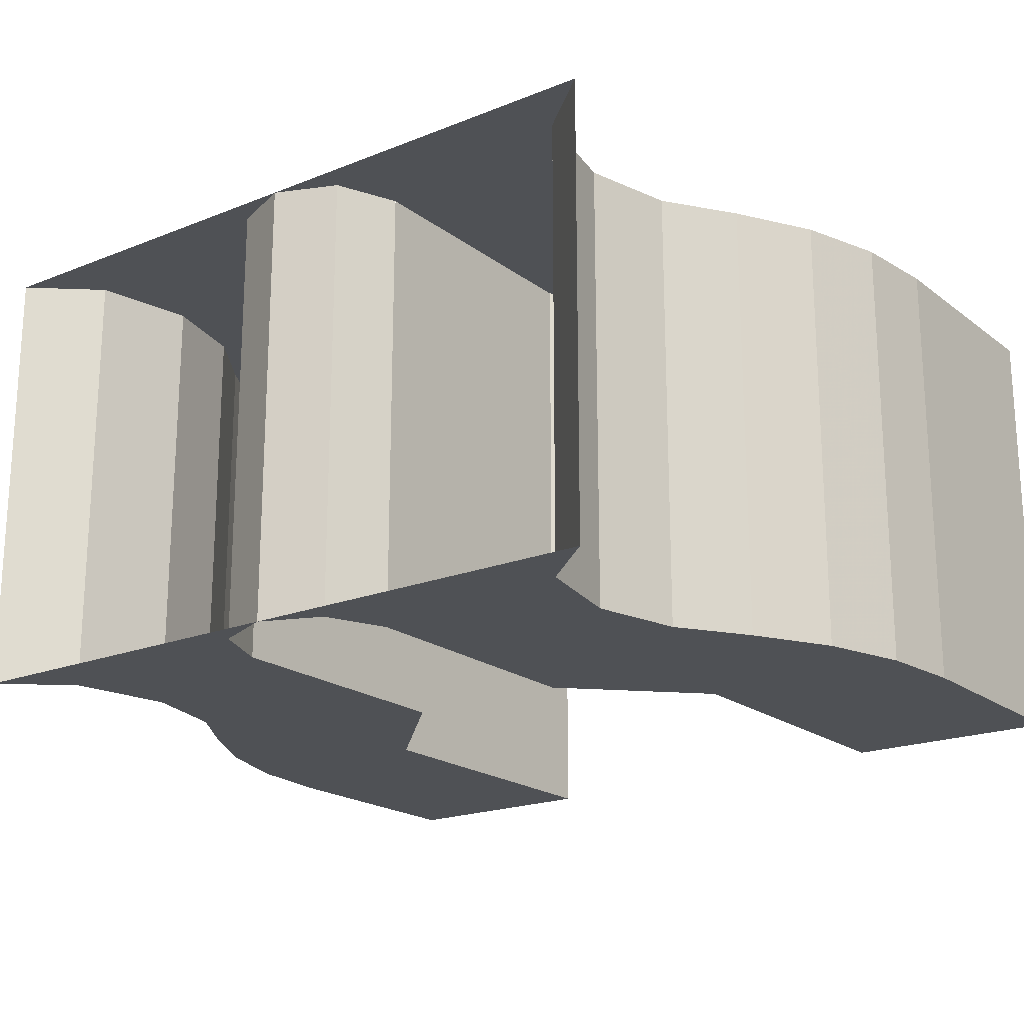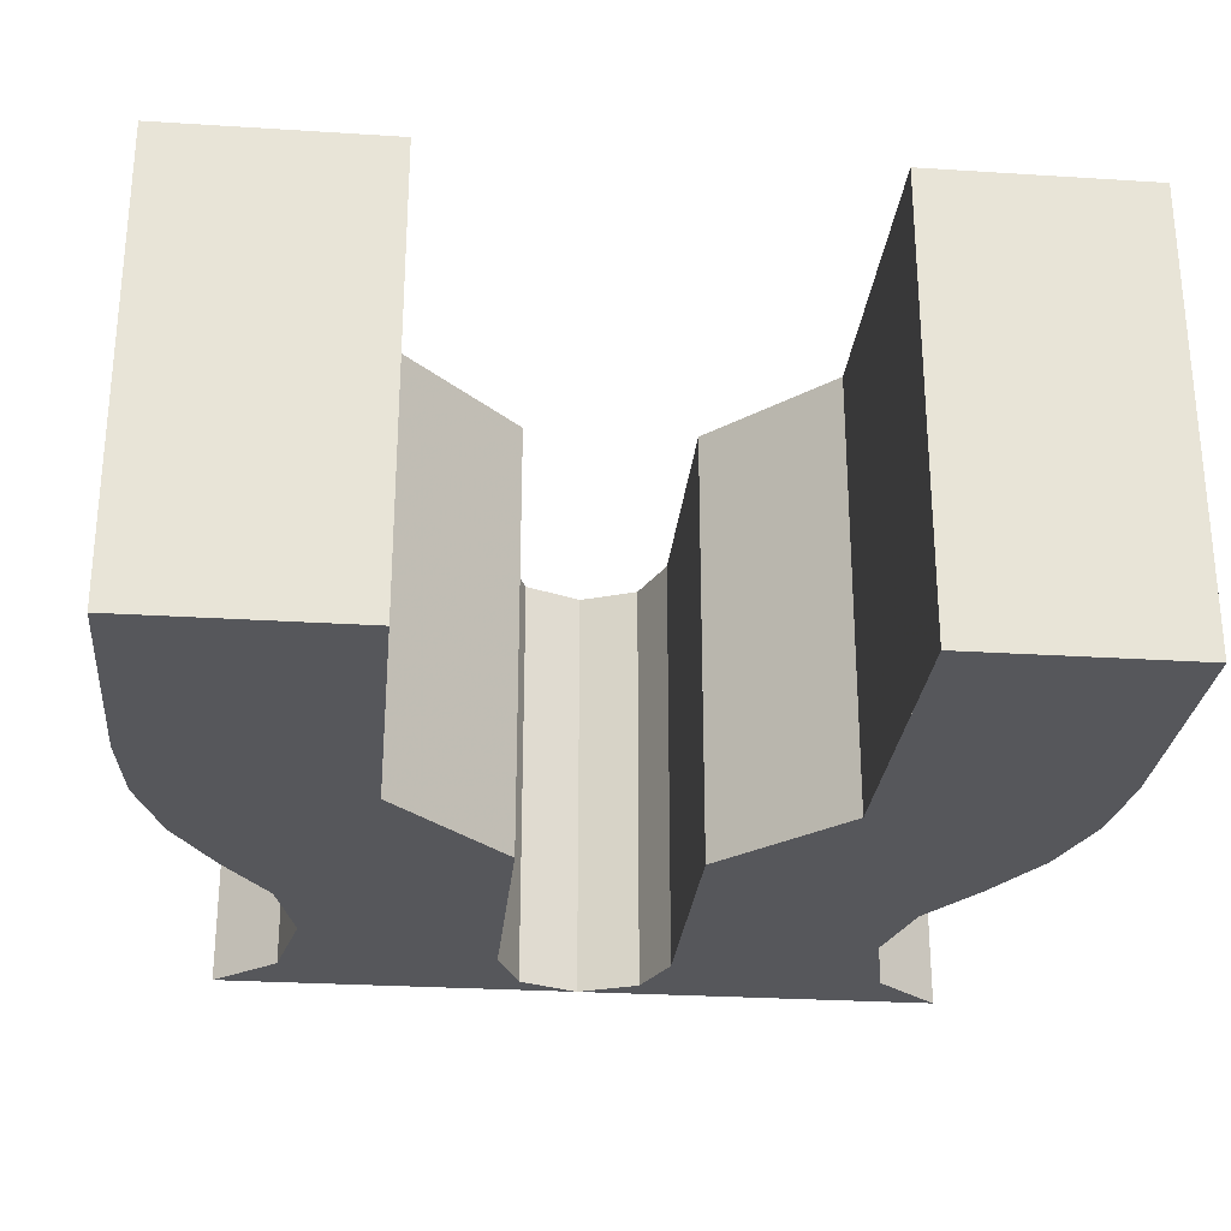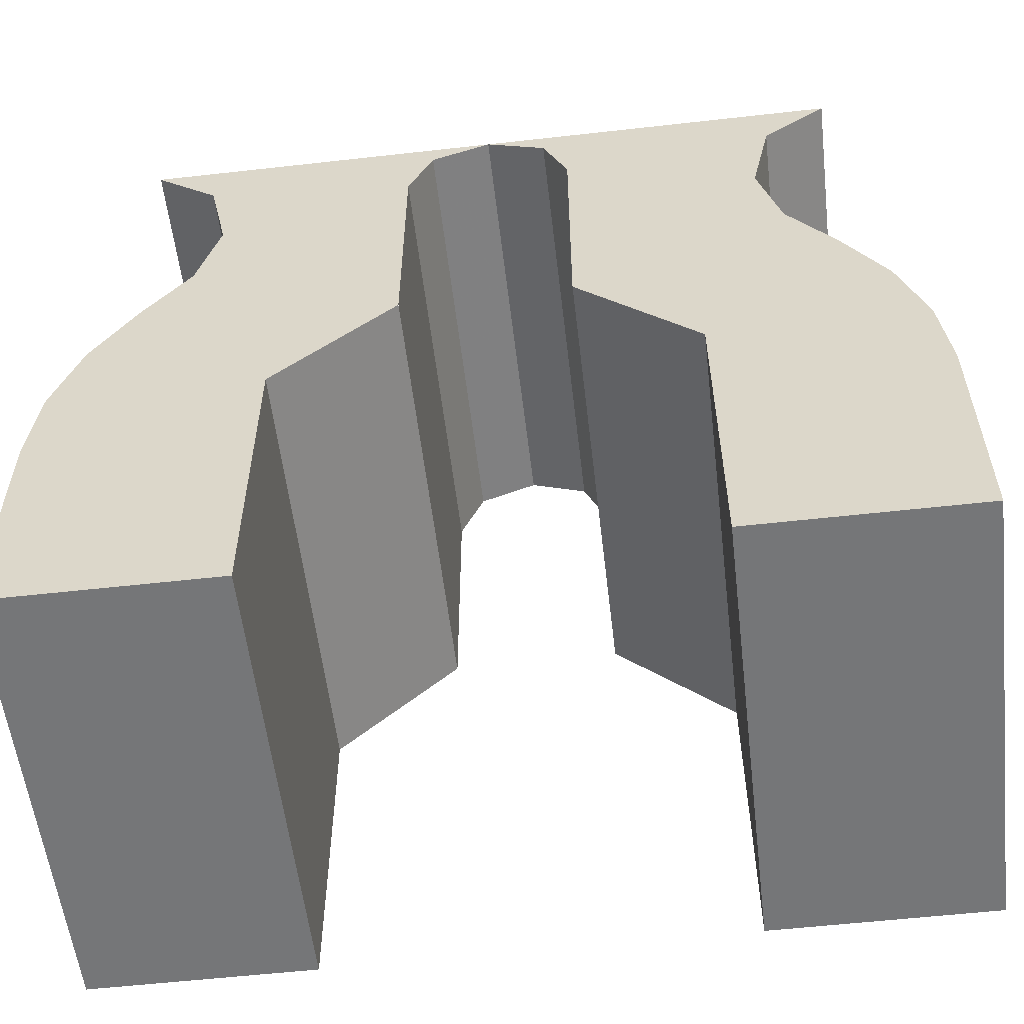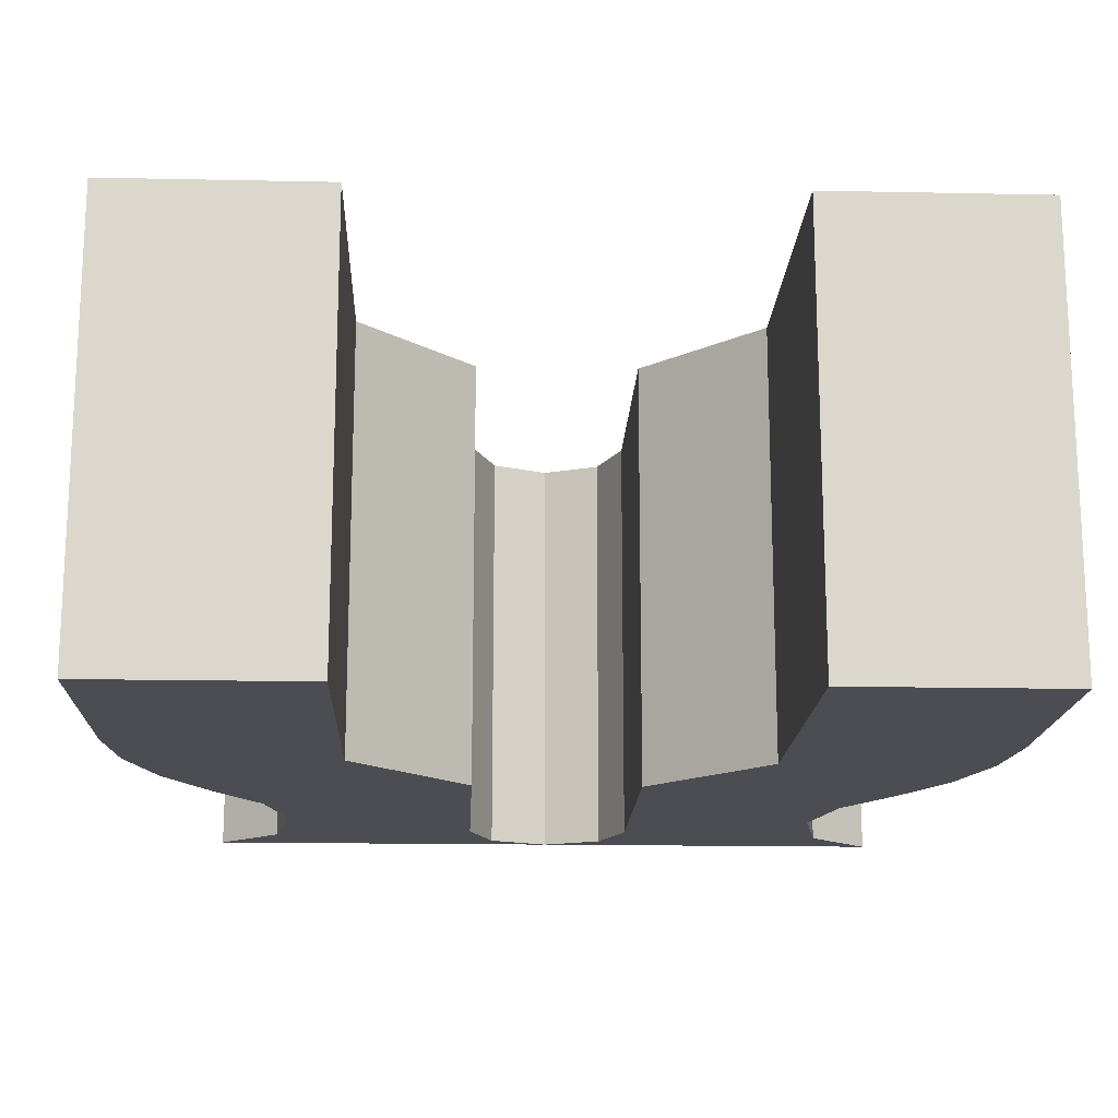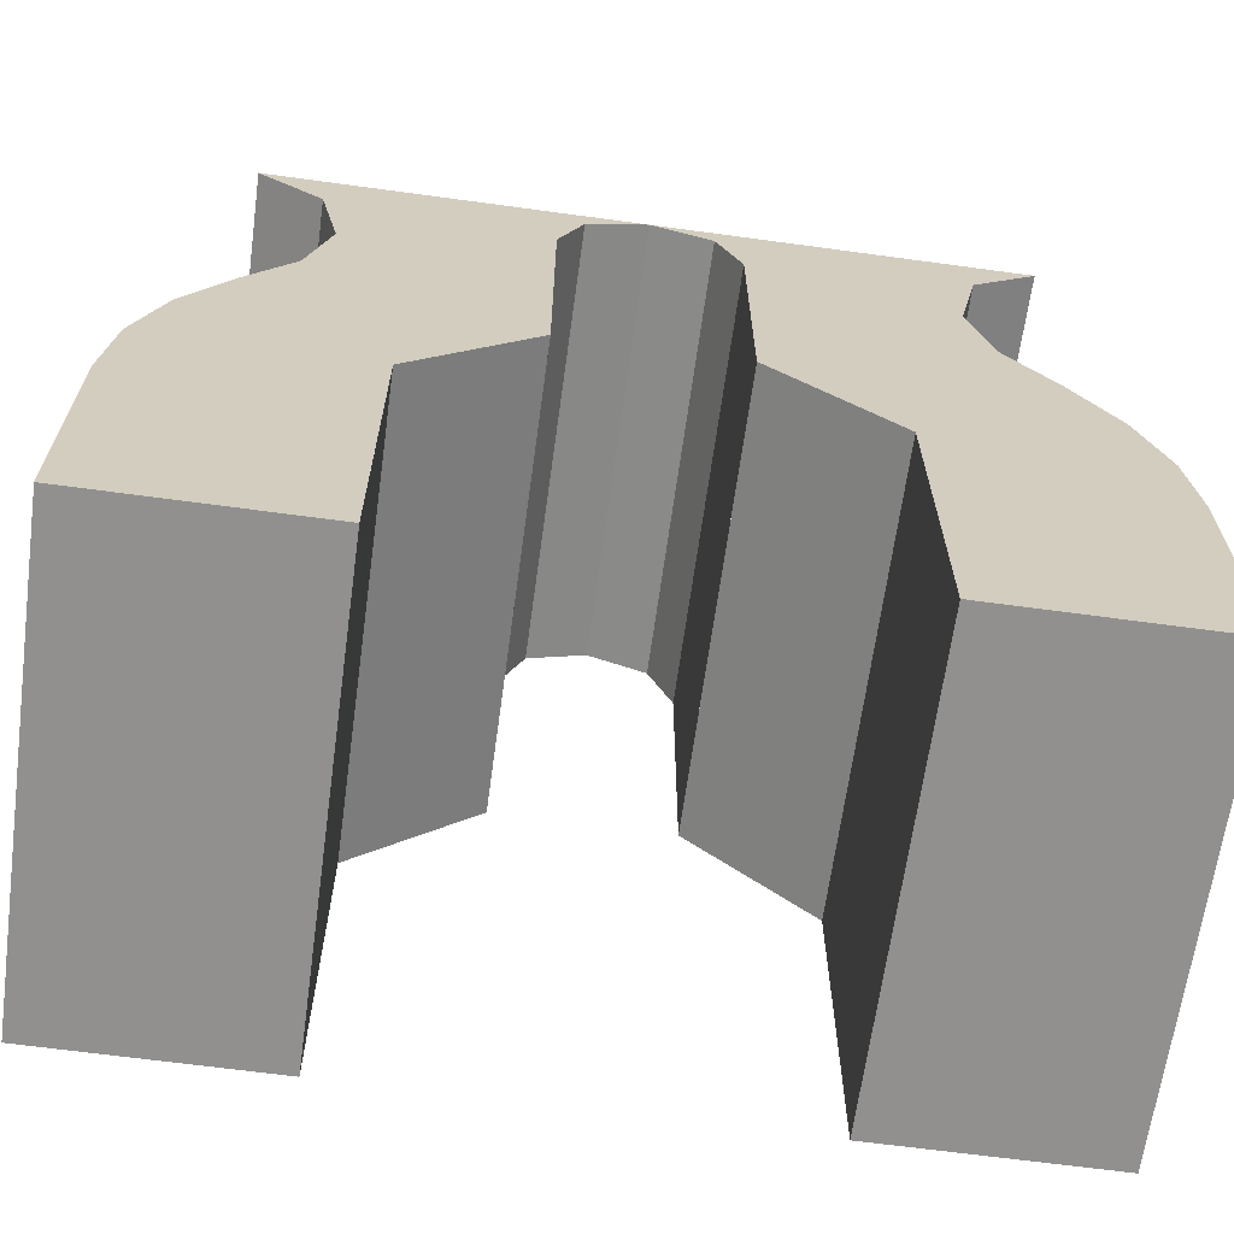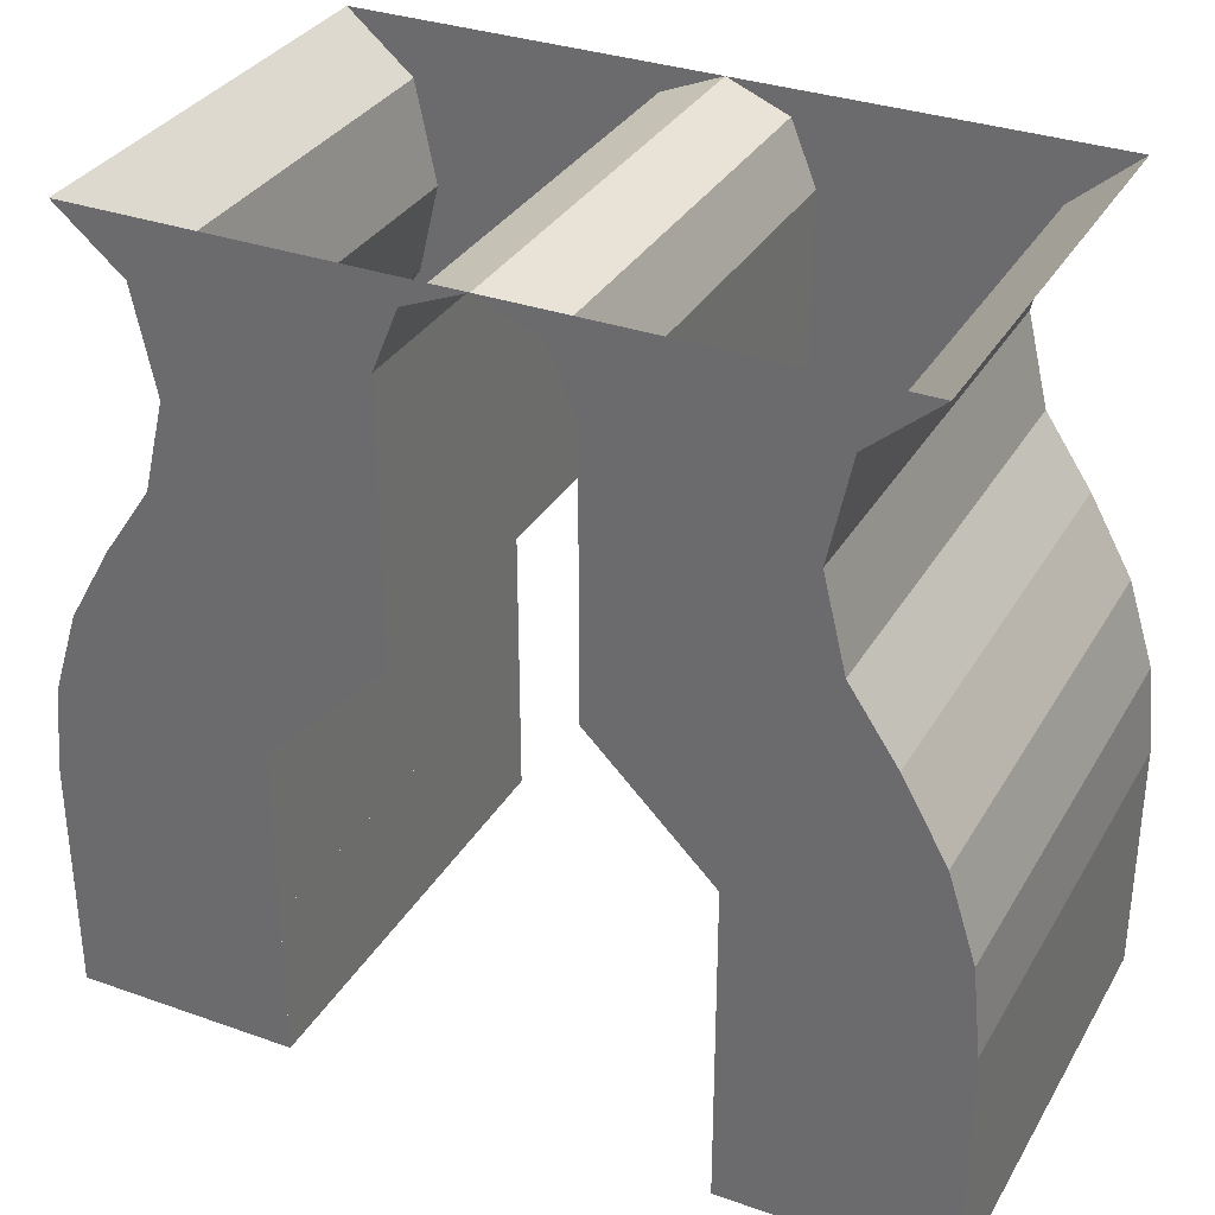
<metadata>
{"format":"obj","ext":"obj","renderer":"f3d","projection":"perspective","resolution":1024,"background":"white","views":[{"elev":-19.8,"azim":36.5,"up":"+Y"},{"elev":-27.3,"azim":174.4,"up":"+Y"},{"elev":-56.8,"azim":-173.3,"up":"+Z"},{"elev":-16.3,"azim":177.6,"up":"+Y"},{"elev":-65.7,"azim":172.2,"up":"+Z"},{"elev":32.9,"azim":26.1,"up":"+Z"}]}
</metadata>
<code>
v 0.07654 -0.2 0
v 0.05412 -0.2 -0.02242
v 0.07654 -0.2 -0.07654
v 0.07654 -0.2 0
v 0 -0.2 0
v 0.05412 -0.2 -0.02242
v -0.07654 -0.2 0
v -0.05412 -0.2 -0.02242
v 0 -0.2 0
v -0.07654 -0.2 0
v -0.07654 -0.2 -0.07654
v -0.05412 -0.2 -0.02242
v -0.07654 0.2 0
v -0.05412 0.2 -0.02242
v -0.07654 0.2 -0.07654
v -0.07654 0.2 0
v 0 0.2 0
v -0.05412 0.2 -0.02242
v 0.07654 0.2 0
v 0.05412 0.2 -0.02242
v 0 0.2 0
v 0.07654 0.2 0
v 0.07654 0.2 -0.07654
v 0.05412 0.2 -0.02242
v 0.05412 -0.2 -0.02242
v 0.07654 -0.2 -0.07654
v 0.07654 0.2 -0.07654
v 0.05412 0.2 -0.02242
v 0 -0.2 0
v 0.05412 -0.2 -0.02242
v 0.05412 0.2 -0.02242
v 0 0.2 0
v -0.05412 -0.2 -0.02242
v 0 -0.2 0
v 0 0.2 0
v -0.05412 0.2 -0.02242
v -0.07654 -0.2 -0.07654
v -0.05412 -0.2 -0.02242
v -0.05412 0.2 -0.02242
v -0.07654 0.2 -0.07654
v -0.1848 0.2 -0.4235
v -0.1848 0.2 -0.5765
v -0.1848 -0.2 -0.5765
v -0.1848 -0.2 -0.4235
v -0.07654 0.2 -0.3152
v -0.1848 0.2 -0.4235
v -0.1848 -0.2 -0.4235
v -0.07654 -0.2 -0.3152
v -0.2613 0.2 -0.3918
v -0.1848 0.2 -0.4235
v -0.1848 0.2 -0.5765
v -0.2613 0.2 -0.3918
v -0.07654 0.2 -0.3152
v -0.1848 0.2 -0.4235
v -0.2613 -0.2 -0.3918
v -0.1848 -0.2 -0.4235
v -0.1848 -0.2 -0.5765
v -0.2613 -0.2 -0.3918
v -0.07654 -0.2 -0.3152
v -0.1848 -0.2 -0.4235
v -0.07654 0.2 -0.3152
v -0.07654 0.2 -0.07654
v -0.07654 -0.2 -0.07654
v -0.07654 -0.2 -0.3152
v -0.1847 -0.2 -0.7125
v -0.3812 -0.2 -0.7125
v -0.3812 0.2 -0.7125
v -0.1847 0.2 -0.7125
v -0.1847 -0.2 -0.7125
v -0.1847 0.2 -0.7125
v -0.1847 0.2 -0.5765
v -0.1847 -0.2 -0.5765
v -0.3812 -0.2 -0.5
v -0.3812 0.2 -0.5
v -0.3812 0.2 -0.7125
v -0.3812 -0.2 -0.7125
v -0.3732 -0.2 -0.4222
v -0.3732 0.2 -0.4222
v -0.3812 0.2 -0.5
v -0.3812 -0.2 -0.5
v -0.3494 -0.2 -0.3476
v -0.3494 0.2 -0.3476
v -0.3732 0.2 -0.4222
v -0.3732 -0.2 -0.4222
v -0.311 -0.2 -0.2794
v -0.311 0.2 -0.2794
v -0.3494 0.2 -0.3476
v -0.3494 -0.2 -0.3476
v -0.2697 -0.2 -0.2182
v -0.2697 0.2 -0.2182
v -0.311 0.2 -0.2794
v -0.311 -0.2 -0.2794
v -0.2502 -0.2 -0.1389
v -0.2502 0.2 -0.1389
v -0.2697 0.2 -0.2182
v -0.2697 -0.2 -0.2182
v -0.2502 0.2 -0.1389
v -0.2502 -0.2 -0.1389
v -0.2687 -0.2 -0.05
v -0.2687 0.2 -0.05
v -0.327 -0.2 0
v -0.327 0.2 0
v -0.2687 0.2 -0.05
v -0.2687 -0.2 -0.05
v -0.1848 -0.2 -0.5765
v -0.2613 -0.2 -0.3918
v -0.3812 -0.2 -0.7125
v -0.1847 -0.2 -0.7125
v -0.2613 -0.2 -0.3918
v -0.3732 -0.2 -0.4222
v -0.3812 -0.2 -0.5
v -0.3812 -0.2 -0.7125
v -0.311 -0.2 -0.2794
v -0.3494 -0.2 -0.3476
v -0.3732 -0.2 -0.4222
v -0.2613 -0.2 -0.3918
v -0.2613 -0.2 -0.3918
v -0.07654 -0.2 -0.3152
v -0.2697 -0.2 -0.2182
v -0.311 -0.2 -0.2794
v -0.2502 -0.2 -0.1389
v -0.2697 -0.2 -0.2182
v -0.07654 -0.2 -0.3152
v -0.07654 -0.2 -0.07654
v -0.2687 -0.2 -0.05
v -0.2502 -0.2 -0.1389
v -0.07654 -0.2 -0.07654
v -0.327 -0.2 0
v -0.2687 -0.2 -0.05
v -0.07654 -0.2 -0.07654
v -0.07654 -0.2 0
v -0.1847 0.2 -0.7125
v -0.3812 0.2 -0.7125
v -0.2613 0.2 -0.3918
v -0.1848 0.2 -0.5765
v -0.3812 0.2 -0.7125
v -0.3812 0.2 -0.5
v -0.3732 0.2 -0.4222
v -0.2613 0.2 -0.3918
v -0.3732 0.2 -0.4222
v -0.3494 0.2 -0.3476
v -0.311 0.2 -0.2794
v -0.2613 0.2 -0.3918
v -0.311 0.2 -0.2794
v -0.2697 0.2 -0.2182
v -0.07654 0.2 -0.3152
v -0.2613 0.2 -0.3918
v -0.07654 0.2 -0.07654
v -0.07654 0.2 -0.3152
v -0.2697 0.2 -0.2182
v -0.2502 0.2 -0.1389
v -0.07654 0.2 -0.07654
v -0.2502 0.2 -0.1389
v -0.2687 0.2 -0.05
v -0.07654 0.2 0
v -0.07654 0.2 -0.07654
v -0.2687 0.2 -0.05
v -0.327 0.2 0
v 0.1848 -0.2 -0.4235
v 0.1848 -0.2 -0.5765
v 0.1848 0.2 -0.5765
v 0.1848 0.2 -0.4235
v 0.07654 -0.2 -0.3152
v 0.1848 -0.2 -0.4235
v 0.1848 0.2 -0.4235
v 0.07654 0.2 -0.3152
v 0.2613 -0.2 -0.3918
v 0.1848 -0.2 -0.4235
v 0.1848 -0.2 -0.5765
v 0.2613 -0.2 -0.3918
v 0.07654 -0.2 -0.3152
v 0.1848 -0.2 -0.4235
v 0.2613 0.2 -0.3918
v 0.1848 0.2 -0.4235
v 0.1848 0.2 -0.5765
v 0.2613 0.2 -0.3918
v 0.07654 0.2 -0.3152
v 0.1848 0.2 -0.4235
v 0.07654 -0.2 -0.3152
v 0.07654 -0.2 -0.07654
v 0.07654 0.2 -0.07654
v 0.07654 0.2 -0.3152
v 0.1847 0.2 -0.7125
v 0.3812 0.2 -0.7125
v 0.3812 -0.2 -0.7125
v 0.1847 -0.2 -0.7125
v 0.1847 0.2 -0.7125
v 0.1847 -0.2 -0.7125
v 0.1847 -0.2 -0.5765
v 0.1847 0.2 -0.5765
v 0.3812 0.2 -0.5
v 0.3812 -0.2 -0.5
v 0.3812 -0.2 -0.7125
v 0.3812 0.2 -0.7125
v 0.3732 0.2 -0.4222
v 0.3732 -0.2 -0.4222
v 0.3812 -0.2 -0.5
v 0.3812 0.2 -0.5
v 0.3494 0.2 -0.3476
v 0.3494 -0.2 -0.3476
v 0.3732 -0.2 -0.4222
v 0.3732 0.2 -0.4222
v 0.311 0.2 -0.2794
v 0.311 -0.2 -0.2794
v 0.3494 -0.2 -0.3476
v 0.3494 0.2 -0.3476
v 0.2697 0.2 -0.2182
v 0.2697 -0.2 -0.2182
v 0.311 -0.2 -0.2794
v 0.311 0.2 -0.2794
v 0.2502 0.2 -0.1389
v 0.2502 -0.2 -0.1389
v 0.2697 -0.2 -0.2182
v 0.2697 0.2 -0.2182
v 0.2502 -0.2 -0.1389
v 0.2502 0.2 -0.1389
v 0.2687 0.2 -0.05
v 0.2687 -0.2 -0.05
v 0.327 0.2 5e-05
v 0.327 -0.2 5e-05
v 0.2687 -0.2 -0.05
v 0.2687 0.2 -0.05
v 0.1847 -0.2 -0.7125
v 0.3812 -0.2 -0.7125
v 0.2613 -0.2 -0.3918
v 0.1848 -0.2 -0.5765
v 0.3812 -0.2 -0.7125
v 0.3812 -0.2 -0.5
v 0.3732 -0.2 -0.4222
v 0.2613 -0.2 -0.3918
v 0.3732 -0.2 -0.4222
v 0.3494 -0.2 -0.3476
v 0.311 -0.2 -0.2794
v 0.2613 -0.2 -0.3918
v 0.311 -0.2 -0.2794
v 0.2697 -0.2 -0.2182
v 0.07654 -0.2 -0.3152
v 0.2613 -0.2 -0.3918
v 0.07654 -0.2 -0.07654
v 0.07654 -0.2 -0.3152
v 0.2697 -0.2 -0.2182
v 0.2502 -0.2 -0.1389
v 0.07654 -0.2 -0.07654
v 0.2502 -0.2 -0.1389
v 0.2687 -0.2 -0.05
v 0.07654 -0.2 0
v 0.07654 -0.2 -0.07654
v 0.2687 -0.2 -0.05
v 0.327 -0.2 0
v 0.1848 0.2 -0.5765
v 0.2613 0.2 -0.3918
v 0.3812 0.2 -0.7125
v 0.1847 0.2 -0.7125
v 0.2613 0.2 -0.3918
v 0.3732 0.2 -0.4222
v 0.3812 0.2 -0.5
v 0.3812 0.2 -0.7125
v 0.3732 0.2 -0.4222
v 0.2613 0.2 -0.3918
v 0.311 0.2 -0.2794
v 0.3494 0.2 -0.3476
v 0.2613 0.2 -0.3918
v 0.07654 0.2 -0.3152
v 0.2697 0.2 -0.2182
v 0.311 0.2 -0.2794
v 0.2502 0.2 -0.1389
v 0.2697 0.2 -0.2182
v 0.07654 0.2 -0.3152
v 0.07654 0.2 -0.07654
v 0.2687 0.2 -0.05
v 0.2502 0.2 -0.1389
v 0.07654 0.2 -0.07654
v 0.327 0.2 0
v 0.2687 0.2 -0.05
v 0.07654 0.2 -0.07654
v 0.07654 0.2 0
g mesh11526
f 1 2 3
f 4 5 6
f 7 8 9
f 10 11 12
g mesh11528
f 13 14 15
f 16 17 18
f 19 20 21
f 22 23 24
g mesh11532
f 25 27 26
f 27 25 28
f 29 31 30
f 31 29 32
f 33 35 34
f 35 33 36
f 37 39 38
f 39 37 40
g mesh11539
f 41 43 42
f 43 41 44
f 45 47 46
f 47 45 48
g mesh11543
f 49 50 51
f 52 53 54
g mesh11545
f 55 57 56
f 58 60 59
g mesh11547
f 61 62 63
f 63 64 61
g mesh11549
f 65 66 67
f 67 68 65
f 69 70 71
f 71 72 69
g mesh11551
f 73 74 75
f 75 76 73
g mesh11553
f 77 78 79
f 79 80 77
g mesh11555
f 81 82 83
f 83 84 81
g mesh11557
f 85 86 87
f 87 88 85
g mesh11559
f 89 90 91
f 91 92 89
g mesh11561
f 93 94 95
f 95 96 93
g mesh11563
f 97 98 99
f 99 100 97
g mesh11565
f 101 102 103
f 103 104 101
f 105 106 107
f 107 108 105
f 109 110 111
f 111 112 109
f 113 114 115
f 115 116 113
f 117 118 119
f 119 120 117
f 121 122 123
f 123 124 121
f 125 126 127
f 128 129 130
f 130 131 128
f 132 133 134
f 134 135 132
f 136 137 138
f 138 139 136
f 140 141 142
f 142 143 140
f 144 145 146
f 146 147 144
f 148 149 150
f 150 151 148
f 152 153 154
f 155 156 157
f 157 158 155
g mesh11570
f 159 161 160
f 161 159 162
f 163 165 164
f 165 163 166
g mesh11574
f 167 168 169
f 170 171 172
g mesh11576
f 173 175 174
f 176 178 177
g mesh11578
f 179 180 181
f 181 182 179
g mesh11580
f 183 184 185
f 185 186 183
f 187 188 189
f 189 190 187
g mesh11582
f 191 192 193
f 193 194 191
g mesh11584
f 195 196 197
f 197 198 195
g mesh11586
f 199 200 201
f 201 202 199
g mesh11588
f 203 204 205
f 205 206 203
g mesh11590
f 207 208 209
f 209 210 207
g mesh11592
f 211 212 213
f 213 214 211
g mesh11594
f 215 216 217
f 217 218 215
g mesh11596
f 219 220 221
f 221 222 219
f 223 224 225
f 225 226 223
f 227 228 229
f 229 230 227
f 231 232 233
f 233 234 231
f 235 236 237
f 237 238 235
f 239 240 241
f 241 242 239
f 243 244 245
f 246 247 248
f 248 249 246
f 250 251 252
f 252 253 250
f 254 255 256
f 256 257 254
f 258 259 260
f 260 261 258
f 262 263 264
f 264 265 262
f 266 267 268
f 268 269 266
f 270 271 272
f 273 274 275
f 275 276 273

</code>
